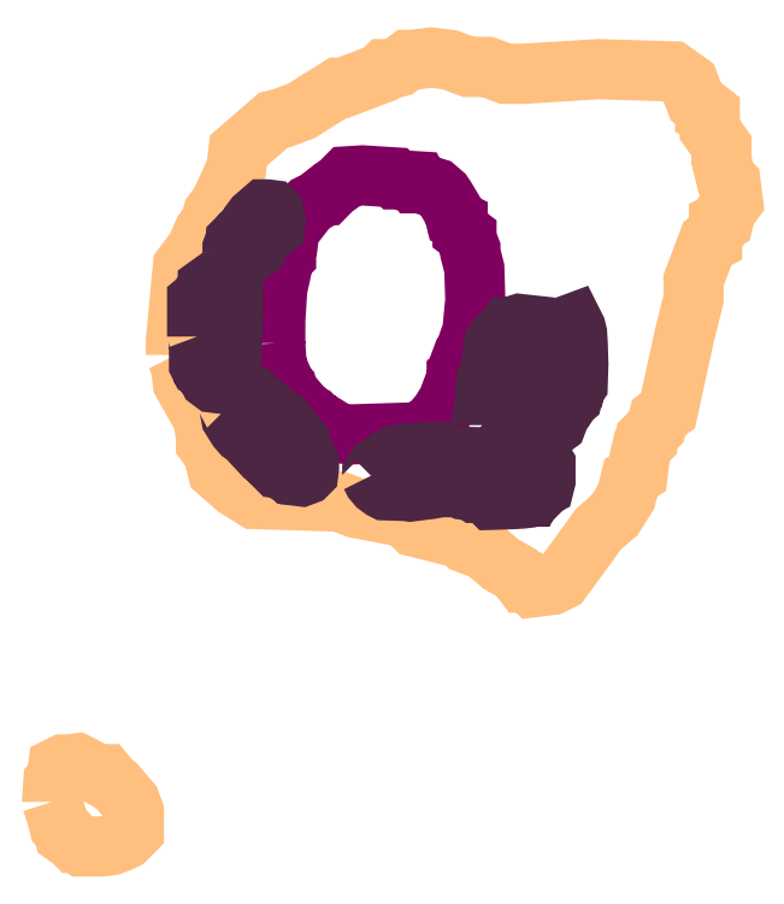
<metadata>
{"format":"dxf","ext":"dxf","renderer":"ezdxf+matplotlib","layout":"modelspace","background":"white","min_lineweight":24,"dpi":150}
</metadata>
<code>
0
SECTION
2
ENTITIES
0
POLYLINE
66
1
70
1
3
contour
0
VERTEX
10
7.529
20
10.3
30
8.88
0
VERTEX
10
7.535
20
10.29
30
8.88
0
VERTEX
10
7.539
20
10.26
30
8.88
0
VERTEX
10
7.568
20
10.21
30
8.88
0
VERTEX
10
7.571
20
10.18
30
8.88
0
VERTEX
10
7.571
20
10.18
30
8.88
0
VERTEX
10
7.581
20
10.16
30
8.88
0
VERTEX
10
7.588
20
10.14
30
8.88
0
VERTEX
10
7.614
20
10.11
30
8.88
0
VERTEX
10
7.641
20
10.1
30
8.88
0
VERTEX
10
7.746
20
10.09
30
8.88
0
VERTEX
10
7.759
20
10.09
30
8.88
0
VERTEX
10
7.785
20
10.08
30
8.88
0
VERTEX
10
7.838
20
10.07
30
8.88
0
VERTEX
10
7.851
20
10.07
30
8.88
0
VERTEX
10
7.868
20
10.06
30
8.88
0
VERTEX
10
7.92
20
10.04
30
8.88
0
VERTEX
10
7.934
20
10.04
30
8.88
0
VERTEX
10
7.94
20
10.03
30
8.88
0
VERTEX
10
7.966
20
10.02
30
8.88
0
VERTEX
10
7.989
20
10
30
8.88
0
VERTEX
10
8.013
20
9.991
30
8.88
0
VERTEX
10
8.022
20
9.978
30
8.88
0
VERTEX
10
8.029
20
9.978
30
8.88
0
VERTEX
10
8.036
20
9.971
30
8.88
0
VERTEX
10
8.062
20
9.975
30
8.88
0
VERTEX
10
8.075
20
9.981
30
8.88
0
VERTEX
10
8.111
20
10.03
30
8.88
0
VERTEX
10
8.128
20
10.05
30
8.88
0
VERTEX
10
8.151
20
10.07
30
8.88
0
VERTEX
10
8.167
20
10.1
30
8.88
0
VERTEX
10
8.174
20
10.13
30
8.88
0
VERTEX
10
8.184
20
10.13
30
8.88
0
VERTEX
10
8.187
20
10.16
30
8.88
0
VERTEX
10
8.19
20
10.17
30
8.88
0
VERTEX
10
8.197
20
10.18
30
8.88
0
VERTEX
10
8.197
20
10.19
30
8.88
0
VERTEX
10
8.21
20
10.2
30
8.88
0
VERTEX
10
8.213
20
10.21
30
8.88
0
VERTEX
10
8.227
20
10.22
30
8.88
0
VERTEX
10
8.25
20
10.33
30
8.88
0
VERTEX
10
8.263
20
10.38
30
8.88
0
VERTEX
10
8.263
20
10.41
30
8.88
0
VERTEX
10
8.282
20
10.46
30
8.88
0
VERTEX
10
8.289
20
10.46
30
8.88
0
VERTEX
10
8.289
20
10.47
30
8.88
0
VERTEX
10
8.299
20
10.48
30
8.88
0
VERTEX
10
8.299
20
10.49
30
8.88
0
VERTEX
10
8.306
20
10.49
30
8.88
0
VERTEX
10
8.309
20
10.5
30
8.88
0
VERTEX
10
8.319
20
10.52
30
8.88
0
VERTEX
10
8.315
20
10.54
30
8.88
0
VERTEX
10
8.309
20
10.55
30
8.88
0
VERTEX
10
8.302
20
10.58
30
8.88
0
VERTEX
10
8.302
20
10.59
30
8.88
0
VERTEX
10
8.302
20
10.6
30
8.88
0
VERTEX
10
8.286
20
10.62
30
8.88
0
VERTEX
10
8.286
20
10.63
30
8.88
0
VERTEX
10
8.286
20
10.64
30
8.88
0
VERTEX
10
8.279
20
10.64
30
8.88
0
VERTEX
10
8.279
20
10.65
30
8.88
0
VERTEX
10
8.266
20
10.66
30
8.88
0
VERTEX
10
8.256
20
10.69
30
8.88
0
VERTEX
10
8.233
20
10.7
30
8.88
0
VERTEX
10
8.128
20
10.71
30
8.88
0
VERTEX
10
8.022
20
10.7
30
8.88
0
VERTEX
10
7.996
20
10.7
30
8.88
0
VERTEX
10
7.97
20
10.71
30
8.88
0
VERTEX
10
7.943
20
10.71
30
8.88
0
VERTEX
10
7.917
20
10.72
30
8.88
0
VERTEX
10
7.891
20
10.72
30
8.88
0
VERTEX
10
7.864
20
10.72
30
8.88
0
VERTEX
10
7.858
20
10.72
30
8.88
0
VERTEX
10
7.845
20
10.71
30
8.88
0
VERTEX
10
7.831
20
10.71
30
8.88
0
VERTEX
10
7.825
20
10.71
30
8.88
0
VERTEX
10
7.818
20
10.7
30
8.88
0
VERTEX
10
7.766
20
10.68
30
8.88
0
VERTEX
10
7.759
20
10.68
30
8.88
0
VERTEX
10
7.706
20
10.65
30
8.88
0
VERTEX
10
7.68
20
10.64
30
8.88
0
VERTEX
10
7.667
20
10.63
30
8.88
0
VERTEX
10
7.618
20
10.59
30
8.88
0
VERTEX
10
7.614
20
10.56
30
8.88
0
VERTEX
10
7.591
20
10.51
30
8.88
0
VERTEX
10
7.581
20
10.5
30
8.88
0
VERTEX
10
7.578
20
10.49
30
8.88
0
VERTEX
10
7.568
20
10.47
30
8.88
0
VERTEX
10
7.558
20
10.45
30
8.88
0
VERTEX
10
7.539
20
10.43
30
8.88
0
VERTEX
10
7.529
20
10.32
30
8.88
0
VERTEX
10
7.529
20
10.31
30
8.88
0
VERTEX
10
7.529
20
10.3
30
8.88
0
SEQEND
0
POLYLINE
66
1
70
1
3
contour
0
VERTEX
10
7.353
20
9.667
30
8.88
0
VERTEX
10
7.362
20
9.64
30
8.88
0
VERTEX
10
7.363
20
9.633
30
8.88
0
VERTEX
10
7.368
20
9.628
30
8.88
0
VERTEX
10
7.37
20
9.621
30
8.88
0
VERTEX
10
7.382
20
9.612
30
8.88
0
VERTEX
10
7.386
20
9.609
30
8.88
0
VERTEX
10
7.389
20
9.609
30
8.88
0
VERTEX
10
7.396
20
9.604
30
8.88
0
VERTEX
10
7.423
20
9.604
30
8.88
0
VERTEX
10
7.437
20
9.606
30
8.88
0
VERTEX
10
7.45
20
9.611
30
8.88
0
VERTEX
10
7.457
20
9.614
30
8.88
0
VERTEX
10
7.469
20
9.626
30
8.88
0
VERTEX
10
7.469
20
9.653
30
8.88
0
VERTEX
10
7.464
20
9.667
30
8.88
0
VERTEX
10
7.444
20
9.691
30
8.88
0
VERTEX
10
7.437
20
9.696
30
8.88
0
VERTEX
10
7.428
20
9.706
30
8.88
0
VERTEX
10
7.425
20
9.706
30
8.88
0
VERTEX
10
7.423
20
9.703
30
8.88
0
VERTEX
10
7.396
20
9.718
30
8.88
0
VERTEX
10
7.389
20
9.722
30
8.88
0
VERTEX
10
7.375
20
9.72
30
8.88
0
VERTEX
10
7.368
20
9.72
30
8.88
0
VERTEX
10
7.362
20
9.717
30
8.88
0
VERTEX
10
7.36
20
9.703
30
8.88
0
VERTEX
10
7.36
20
9.699
30
8.88
0
VERTEX
10
7.355
20
9.694
30
8.88
0
VERTEX
10
7.353
20
9.669
30
8.88
0
SEQEND
0
POLYLINE
66
1
70
1
3
mitochondrion
0
VERTEX
10
7.67
20
10.32
30
8.88
0
VERTEX
10
7.671
20
10.29
30
8.88
0
VERTEX
10
7.672
20
10.28
30
8.88
0
VERTEX
10
7.682
20
10.26
30
8.88
0
VERTEX
10
7.682
20
10.26
30
8.88
0
VERTEX
10
7.686
20
10.25
30
8.88
0
VERTEX
10
7.688
20
10.25
30
8.88
0
VERTEX
10
7.706
20
10.23
30
8.88
0
VERTEX
10
7.717
20
10.22
30
8.88
0
VERTEX
10
7.722
20
10.21
30
8.88
0
VERTEX
10
7.734
20
10.2
30
8.88
0
VERTEX
10
7.739
20
10.2
30
8.88
0
VERTEX
10
7.742
20
10.2
30
8.88
0
VERTEX
10
7.753
20
10.19
30
8.88
0
VERTEX
10
7.764
20
10.19
30
8.88
0
VERTEX
10
7.775
20
10.19
30
8.88
0
VERTEX
10
7.864
20
10.19
30
8.88
0
VERTEX
10
7.875
20
10.19
30
8.88
0
VERTEX
10
7.881
20
10.2
30
8.88
0
VERTEX
10
7.884
20
10.2
30
8.88
0
VERTEX
10
7.887
20
10.2
30
8.88
0
VERTEX
10
7.889
20
10.2
30
8.88
0
VERTEX
10
7.893
20
10.2
30
8.88
0
VERTEX
10
7.899
20
10.21
30
8.88
0
VERTEX
10
7.906
20
10.22
30
8.88
0
VERTEX
10
7.907
20
10.22
30
8.88
0
VERTEX
10
7.914
20
10.23
30
8.88
0
VERTEX
10
7.923
20
10.26
30
8.88
0
VERTEX
10
7.927
20
10.27
30
8.88
0
VERTEX
10
7.927
20
10.27
30
8.88
0
VERTEX
10
7.93
20
10.28
30
8.88
0
VERTEX
10
7.931
20
10.29
30
8.88
0
VERTEX
10
7.935
20
10.3
30
8.88
0
VERTEX
10
7.938
20
10.3
30
8.88
0
VERTEX
10
7.945
20
10.32
30
8.88
0
VERTEX
10
7.949
20
10.33
30
8.88
0
VERTEX
10
7.953
20
10.38
30
8.88
0
VERTEX
10
7.952
20
10.42
30
8.88
0
VERTEX
10
7.946
20
10.44
30
8.88
0
VERTEX
10
7.946
20
10.45
30
8.88
0
VERTEX
10
7.942
20
10.46
30
8.88
0
VERTEX
10
7.941
20
10.47
30
8.88
0
VERTEX
10
7.941
20
10.47
30
8.88
0
VERTEX
10
7.935
20
10.47
30
8.88
0
VERTEX
10
7.935
20
10.48
30
8.88
0
VERTEX
10
7.928
20
10.49
30
8.88
0
VERTEX
10
7.928
20
10.49
30
8.88
0
VERTEX
10
7.925
20
10.49
30
8.88
0
VERTEX
10
7.923
20
10.5
30
8.88
0
VERTEX
10
7.91
20
10.52
30
8.88
0
VERTEX
10
7.907
20
10.53
30
8.88
0
VERTEX
10
7.898
20
10.54
30
8.88
0
VERTEX
10
7.875
20
10.54
30
8.88
0
VERTEX
10
7.873
20
10.54
30
8.88
0
VERTEX
10
7.871
20
10.55
30
8.88
0
VERTEX
10
7.849
20
10.55
30
8.88
0
VERTEX
10
7.843
20
10.55
30
8.88
0
VERTEX
10
7.841
20
10.55
30
8.88
0
VERTEX
10
7.838
20
10.55
30
8.88
0
VERTEX
10
7.793
20
10.55
30
8.88
0
VERTEX
10
7.771
20
10.55
30
8.88
0
VERTEX
10
7.761
20
10.54
30
8.88
0
VERTEX
10
7.752
20
10.54
30
8.88
0
VERTEX
10
7.742
20
10.53
30
8.88
0
VERTEX
10
7.739
20
10.53
30
8.88
0
VERTEX
10
7.728
20
10.52
30
8.88
0
VERTEX
10
7.717
20
10.51
30
8.88
0
VERTEX
10
7.711
20
10.51
30
8.88
0
VERTEX
10
7.709
20
10.5
30
8.88
0
VERTEX
10
7.707
20
10.5
30
8.88
0
VERTEX
10
7.693
20
10.48
30
8.88
0
VERTEX
10
7.689
20
10.47
30
8.88
0
VERTEX
10
7.686
20
10.45
30
8.88
0
VERTEX
10
7.685
20
10.44
30
8.88
0
VERTEX
10
7.685
20
10.44
30
8.88
0
VERTEX
10
7.682
20
10.44
30
8.88
0
VERTEX
10
7.672
20
10.39
30
8.88
0
VERTEX
10
7.67
20
10.35
30
8.88
0
VERTEX
10
7.67
20
10.33
30
8.88
0
VERTEX
10
7.67
20
10.32
30
8.88
0
VERTEX
10
7.67
20
10.32
30
8.88
0
SEQEND
0
POLYLINE
66
1
70
1
3
endoplasmic_reticulum
0
VERTEX
10
7.603
20
10.23
30
8.88
0
VERTEX
10
7.604
20
10.23
30
8.88
0
VERTEX
10
7.607
20
10.21
30
8.88
0
VERTEX
10
7.616
20
10.2
30
8.88
0
VERTEX
10
7.622
20
10.19
30
8.88
0
VERTEX
10
7.63
20
10.18
30
8.88
0
VERTEX
10
7.654
20
10.16
30
8.88
0
VERTEX
10
7.661
20
10.15
30
8.88
0
VERTEX
10
7.665
20
10.15
30
8.88
0
VERTEX
10
7.666
20
10.15
30
8.88
0
VERTEX
10
7.673
20
10.14
30
8.88
0
VERTEX
10
7.68
20
10.14
30
8.88
0
VERTEX
10
7.682
20
10.14
30
8.88
0
VERTEX
10
7.689
20
10.13
30
8.88
0
VERTEX
10
7.691
20
10.13
30
8.88
0
VERTEX
10
7.692
20
10.13
30
8.88
0
VERTEX
10
7.707
20
10.13
30
8.88
0
VERTEX
10
7.714
20
10.13
30
8.88
0
VERTEX
10
7.717
20
10.13
30
8.88
0
VERTEX
10
7.717
20
10.14
30
8.88
0
VERTEX
10
7.717
20
10.14
30
8.88
0
VERTEX
10
7.715
20
10.15
30
8.88
0
VERTEX
10
7.714
20
10.15
30
8.88
0
VERTEX
10
7.711
20
10.15
30
8.88
0
VERTEX
10
7.708
20
10.16
30
8.88
0
VERTEX
10
7.707
20
10.16
30
8.88
0
VERTEX
10
7.707
20
10.17
30
8.88
0
VERTEX
10
7.704
20
10.17
30
8.88
0
VERTEX
10
7.703
20
10.18
30
8.88
0
VERTEX
10
7.703
20
10.18
30
8.88
0
VERTEX
10
7.701
20
10.18
30
8.88
0
VERTEX
10
7.7
20
10.18
30
8.88
0
VERTEX
10
7.695
20
10.19
30
8.88
0
VERTEX
10
7.693
20
10.19
30
8.88
0
VERTEX
10
7.692
20
10.19
30
8.88
0
VERTEX
10
7.687
20
10.2
30
8.88
0
VERTEX
10
7.683
20
10.2
30
8.88
0
VERTEX
10
7.678
20
10.2
30
8.88
0
VERTEX
10
7.671
20
10.21
30
8.88
0
VERTEX
10
7.669
20
10.22
30
8.88
0
VERTEX
10
7.641
20
10.24
30
8.88
0
VERTEX
10
7.639
20
10.24
30
8.88
0
VERTEX
10
7.624
20
10.24
30
8.88
0
VERTEX
10
7.61
20
10.24
30
8.88
0
VERTEX
10
7.603
20
10.23
30
8.88
0
VERTEX
10
7.603
20
10.23
30
8.88
0
SEQEND
0
POLYLINE
66
1
70
1
3
endoplasmic_reticulum
0
VERTEX
10
7.559
20
10.33
30
8.88
0
VERTEX
10
7.561
20
10.32
30
8.88
0
VERTEX
10
7.561
20
10.29
30
8.88
0
VERTEX
10
7.561
20
10.29
30
8.88
0
VERTEX
10
7.563
20
10.28
30
8.88
0
VERTEX
10
7.567
20
10.28
30
8.88
0
VERTEX
10
7.569
20
10.28
30
8.88
0
VERTEX
10
7.569
20
10.28
30
8.88
0
VERTEX
10
7.574
20
10.27
30
8.88
0
VERTEX
10
7.578
20
10.27
30
8.88
0
VERTEX
10
7.579
20
10.26
30
8.88
0
VERTEX
10
7.582
20
10.26
30
8.88
0
VERTEX
10
7.589
20
10.26
30
8.88
0
VERTEX
10
7.596
20
10.26
30
8.88
0
VERTEX
10
7.599
20
10.27
30
8.88
0
VERTEX
10
7.603
20
10.27
30
8.88
0
VERTEX
10
7.603
20
10.28
30
8.88
0
VERTEX
10
7.604
20
10.28
30
8.88
0
VERTEX
10
7.604
20
10.29
30
8.88
0
VERTEX
10
7.607
20
10.29
30
8.88
0
VERTEX
10
7.61
20
10.35
30
8.88
0
VERTEX
10
7.609
20
10.38
30
8.88
0
VERTEX
10
7.61
20
10.39
30
8.88
0
VERTEX
10
7.607
20
10.4
30
8.88
0
VERTEX
10
7.604
20
10.4
30
8.88
0
VERTEX
10
7.598
20
10.41
30
8.88
0
VERTEX
10
7.584
20
10.4
30
8.88
0
VERTEX
10
7.58
20
10.4
30
8.88
0
VERTEX
10
7.574
20
10.4
30
8.88
0
VERTEX
10
7.574
20
10.4
30
8.88
0
VERTEX
10
7.569
20
10.39
30
8.88
0
VERTEX
10
7.567
20
10.39
30
8.88
0
VERTEX
10
7.567
20
10.38
30
8.88
0
VERTEX
10
7.564
20
10.38
30
8.88
0
VERTEX
10
7.559
20
10.38
30
8.88
0
VERTEX
10
7.559
20
10.35
30
8.88
0
VERTEX
10
7.559
20
10.33
30
8.88
0
VERTEX
10
7.559
20
10.33
30
8.88
0
SEQEND
0
POLYLINE
66
1
70
1
3
endoplasmic_reticulum
0
VERTEX
10
7.609
20
10.44
30
8.88
0
VERTEX
10
7.616
20
10.44
30
8.88
0
VERTEX
10
7.62
20
10.44
30
8.88
0
VERTEX
10
7.623
20
10.44
30
8.88
0
VERTEX
10
7.627
20
10.44
30
8.88
0
VERTEX
10
7.63
20
10.44
30
8.88
0
VERTEX
10
7.634
20
10.45
30
8.88
0
VERTEX
10
7.634
20
10.45
30
8.88
0
VERTEX
10
7.64
20
10.45
30
8.88
0
VERTEX
10
7.64
20
10.45
30
8.88
0
VERTEX
10
7.642
20
10.45
30
8.88
0
VERTEX
10
7.648
20
10.47
30
8.88
0
VERTEX
10
7.648
20
10.47
30
8.88
0
VERTEX
10
7.651
20
10.47
30
8.88
0
VERTEX
10
7.658
20
10.48
30
8.88
0
VERTEX
10
7.662
20
10.48
30
8.88
0
VERTEX
10
7.669
20
10.48
30
8.88
0
VERTEX
10
7.67
20
10.49
30
8.88
0
VERTEX
10
7.667
20
10.5
30
8.88
0
VERTEX
10
7.665
20
10.51
30
8.88
0
VERTEX
10
7.657
20
10.51
30
8.88
0
VERTEX
10
7.654
20
10.51
30
8.88
0
VERTEX
10
7.64
20
10.49
30
8.88
0
VERTEX
10
7.638
20
10.49
30
8.88
0
VERTEX
10
7.637
20
10.48
30
8.88
0
VERTEX
10
7.637
20
10.48
30
8.88
0
VERTEX
10
7.634
20
10.48
30
8.88
0
VERTEX
10
7.621
20
10.47
30
8.88
0
VERTEX
10
7.618
20
10.47
30
8.88
0
VERTEX
10
7.616
20
10.47
30
8.88
0
VERTEX
10
7.614
20
10.46
30
8.88
0
VERTEX
10
7.614
20
10.46
30
8.88
0
VERTEX
10
7.612
20
10.46
30
8.88
0
VERTEX
10
7.609
20
10.45
30
8.88
0
VERTEX
10
7.609
20
10.45
30
8.88
0
SEQEND
0
POLYLINE
66
1
70
1
3
endoplasmic_reticulum
0
VERTEX
10
8.037
20
10.21
30
8.88
0
VERTEX
10
8.038
20
10.19
30
8.88
0
VERTEX
10
8.038
20
10.19
30
8.88
0
VERTEX
10
8.041
20
10.19
30
8.88
0
VERTEX
10
8.048
20
10.19
30
8.88
0
VERTEX
10
8.055
20
10.19
30
8.88
0
VERTEX
10
8.057
20
10.19
30
8.88
0
VERTEX
10
8.064
20
10.2
30
8.88
0
VERTEX
10
8.064
20
10.2
30
8.88
0
VERTEX
10
8.068
20
10.21
30
8.88
0
VERTEX
10
8.07
20
10.21
30
8.88
0
VERTEX
10
8.072
20
10.21
30
8.88
0
VERTEX
10
8.077
20
10.22
30
8.88
0
VERTEX
10
8.078
20
10.22
30
8.88
0
VERTEX
10
8.083
20
10.23
30
8.88
0
VERTEX
10
8.083
20
10.23
30
8.88
0
VERTEX
10
8.088
20
10.24
30
8.88
0
VERTEX
10
8.091
20
10.24
30
8.88
0
VERTEX
10
8.092
20
10.24
30
8.88
0
VERTEX
10
8.092
20
10.25
30
8.88
0
VERTEX
10
8.094
20
10.25
30
8.88
0
VERTEX
10
8.096
20
10.26
30
8.88
0
VERTEX
10
8.098
20
10.26
30
8.88
0
VERTEX
10
8.099
20
10.29
30
8.88
0
VERTEX
10
8.098
20
10.32
30
8.88
0
VERTEX
10
8.098
20
10.33
30
8.88
0
VERTEX
10
8.096
20
10.34
30
8.88
0
VERTEX
10
8.092
20
10.35
30
8.88
0
VERTEX
10
8.078
20
10.34
30
8.88
0
VERTEX
10
8.071
20
10.34
30
8.88
0
VERTEX
10
8.06
20
10.32
30
8.88
0
VERTEX
10
8.057
20
10.32
30
8.88
0
VERTEX
10
8.056
20
10.31
30
8.88
0
VERTEX
10
8.055
20
10.31
30
8.88
0
VERTEX
10
8.054
20
10.3
30
8.88
0
VERTEX
10
8.053
20
10.3
30
8.88
0
VERTEX
10
8.053
20
10.3
30
8.88
0
VERTEX
10
8.051
20
10.3
30
8.88
0
VERTEX
10
8.049
20
10.28
30
8.88
0
VERTEX
10
8.049
20
10.27
30
8.88
0
VERTEX
10
8.048
20
10.26
30
8.88
0
VERTEX
10
8.046
20
10.25
30
8.88
0
VERTEX
10
8.045
20
10.25
30
8.88
0
VERTEX
10
8.042
20
10.25
30
8.88
0
VERTEX
10
8.039
20
10.24
30
8.88
0
VERTEX
10
8.038
20
10.23
30
8.88
0
VERTEX
10
8.038
20
10.22
30
8.88
0
VERTEX
10
8.037
20
10.21
30
8.88
0
VERTEX
10
8.037
20
10.21
30
8.88
0
SEQEND
0
POLYLINE
66
1
70
1
3
endoplasmic_reticulum
0
VERTEX
10
7.963
20
10.2
30
8.88
0
VERTEX
10
7.966
20
10.2
30
8.88
0
VERTEX
10
7.969
20
10.2
30
8.88
0
VERTEX
10
7.972
20
10.19
30
8.88
0
VERTEX
10
7.976
20
10.19
30
8.88
0
VERTEX
10
7.983
20
10.19
30
8.88
0
VERTEX
10
7.986
20
10.19
30
8.88
0
VERTEX
10
7.988
20
10.19
30
8.88
0
VERTEX
10
7.991
20
10.2
30
8.88
0
VERTEX
10
7.997
20
10.2
30
8.88
0
VERTEX
10
8.008
20
10.21
30
8.88
0
VERTEX
10
8.01
20
10.22
30
8.88
0
VERTEX
10
8.012
20
10.22
30
8.88
0
VERTEX
10
8.012
20
10.23
30
8.88
0
VERTEX
10
8.016
20
10.24
30
8.88
0
VERTEX
10
8.017
20
10.27
30
8.88
0
VERTEX
10
8.015
20
10.28
30
8.88
0
VERTEX
10
8.015
20
10.29
30
8.88
0
VERTEX
10
8.017
20
10.3
30
8.88
0
VERTEX
10
8.017
20
10.3
30
8.88
0
VERTEX
10
8.02
20
10.3
30
8.88
0
VERTEX
10
8.02
20
10.3
30
8.88
0
VERTEX
10
8.025
20
10.31
30
8.88
0
VERTEX
10
8.028
20
10.31
30
8.88
0
VERTEX
10
8.029
20
10.32
30
8.88
0
VERTEX
10
8.029
20
10.33
30
8.88
0
VERTEX
10
8.028
20
10.33
30
8.88
0
VERTEX
10
8.025
20
10.34
30
8.88
0
VERTEX
10
8.023
20
10.34
30
8.88
0
VERTEX
10
8.023
20
10.34
30
8.88
0
VERTEX
10
8.016
20
10.34
30
8.88
0
VERTEX
10
8.002
20
10.34
30
8.88
0
VERTEX
10
8
20
10.34
30
8.88
0
VERTEX
10
7.995
20
10.33
30
8.88
0
VERTEX
10
7.989
20
10.33
30
8.88
0
VERTEX
10
7.983
20
10.32
30
8.88
0
VERTEX
10
7.98
20
10.32
30
8.88
0
VERTEX
10
7.978
20
10.31
30
8.88
0
VERTEX
10
7.978
20
10.3
30
8.88
0
VERTEX
10
7.973
20
10.27
30
8.88
0
VERTEX
10
7.971
20
10.27
30
8.88
0
VERTEX
10
7.971
20
10.27
30
8.88
0
VERTEX
10
7.969
20
10.26
30
8.88
0
VERTEX
10
7.967
20
10.23
30
8.88
0
VERTEX
10
7.967
20
10.23
30
8.88
0
VERTEX
10
7.965
20
10.22
30
8.88
0
VERTEX
10
7.965
20
10.21
30
8.88
0
VERTEX
10
7.963
20
10.21
30
8.88
0
VERTEX
10
7.963
20
10.2
30
8.88
0
VERTEX
10
7.963
20
10.2
30
8.88
0
SEQEND
0
POLYLINE
66
1
70
1
3
endoplasmic_reticulum
0
VERTEX
10
7.805
20
10.13
30
8.88
0
VERTEX
10
7.809
20
10.12
30
8.88
0
VERTEX
10
7.814
20
10.12
30
8.88
0
VERTEX
10
7.821
20
10.11
30
8.88
0
VERTEX
10
7.825
20
10.11
30
8.88
0
VERTEX
10
7.854
20
10.11
30
8.88
0
VERTEX
10
7.861
20
10.11
30
8.88
0
VERTEX
10
7.89
20
10.11
30
8.88
0
VERTEX
10
7.904
20
10.11
30
8.88
0
VERTEX
10
7.918
20
10.11
30
8.88
0
VERTEX
10
7.925
20
10.11
30
8.88
0
VERTEX
10
7.933
20
10.11
30
8.88
0
VERTEX
10
7.936
20
10.11
30
8.88
0
VERTEX
10
7.951
20
10.11
30
8.88
0
VERTEX
10
7.954
20
10.11
30
8.88
0
VERTEX
10
7.961
20
10.11
30
8.88
0
VERTEX
10
7.975
20
10.1
30
8.88
0
VERTEX
10
7.977
20
10.1
30
8.88
0
VERTEX
10
8.005
20
10.1
30
8.88
0
VERTEX
10
8.02
20
10.1
30
8.88
0
VERTEX
10
8.027
20
10.1
30
8.88
0
VERTEX
10
8.03
20
10.1
30
8.88
0
VERTEX
10
8.032
20
10.1
30
8.88
0
VERTEX
10
8.033
20
10.1
30
8.88
0
VERTEX
10
8.037
20
10.1
30
8.88
0
VERTEX
10
8.038
20
10.1
30
8.88
0
VERTEX
10
8.045
20
10.11
30
8.88
0
VERTEX
10
8.045
20
10.11
30
8.88
0
VERTEX
10
8.047
20
10.11
30
8.88
0
VERTEX
10
8.051
20
10.11
30
8.88
0
VERTEX
10
8.053
20
10.12
30
8.88
0
VERTEX
10
8.053
20
10.14
30
8.88
0
VERTEX
10
8.053
20
10.14
30
8.88
0
VERTEX
10
8.053
20
10.15
30
8.88
0
VERTEX
10
8.048
20
10.15
30
8.88
0
VERTEX
10
8.041
20
10.15
30
8.88
0
VERTEX
10
8.035
20
10.16
30
8.88
0
VERTEX
10
8.028
20
10.16
30
8.88
0
VERTEX
10
8.024
20
10.16
30
8.88
0
VERTEX
10
8.01
20
10.16
30
8.88
0
VERTEX
10
8.003
20
10.16
30
8.88
0
VERTEX
10
7.988
20
10.16
30
8.88
0
VERTEX
10
7.974
20
10.16
30
8.88
0
VERTEX
10
7.967
20
10.16
30
8.88
0
VERTEX
10
7.938
20
10.16
30
8.88
0
VERTEX
10
7.924
20
10.16
30
8.88
0
VERTEX
10
7.917
20
10.16
30
8.88
0
VERTEX
10
7.913
20
10.16
30
8.88
0
VERTEX
10
7.911
20
10.16
30
8.88
0
VERTEX
10
7.897
20
10.16
30
8.88
0
VERTEX
10
7.893
20
10.16
30
8.88
0
VERTEX
10
7.892
20
10.16
30
8.88
0
VERTEX
10
7.864
20
10.16
30
8.88
0
VERTEX
10
7.849
20
10.16
30
8.88
0
VERTEX
10
7.842
20
10.16
30
8.88
0
VERTEX
10
7.835
20
10.15
30
8.88
0
VERTEX
10
7.828
20
10.15
30
8.88
0
VERTEX
10
7.815
20
10.14
30
8.88
0
VERTEX
10
7.812
20
10.14
30
8.88
0
VERTEX
10
7.807
20
10.13
30
8.88
0
VERTEX
10
7.807
20
10.13
30
8.88
0
VERTEX
10
7.806
20
10.13
30
8.88
0
SEQEND
0
ENDSEC
0
EOF

</code>
